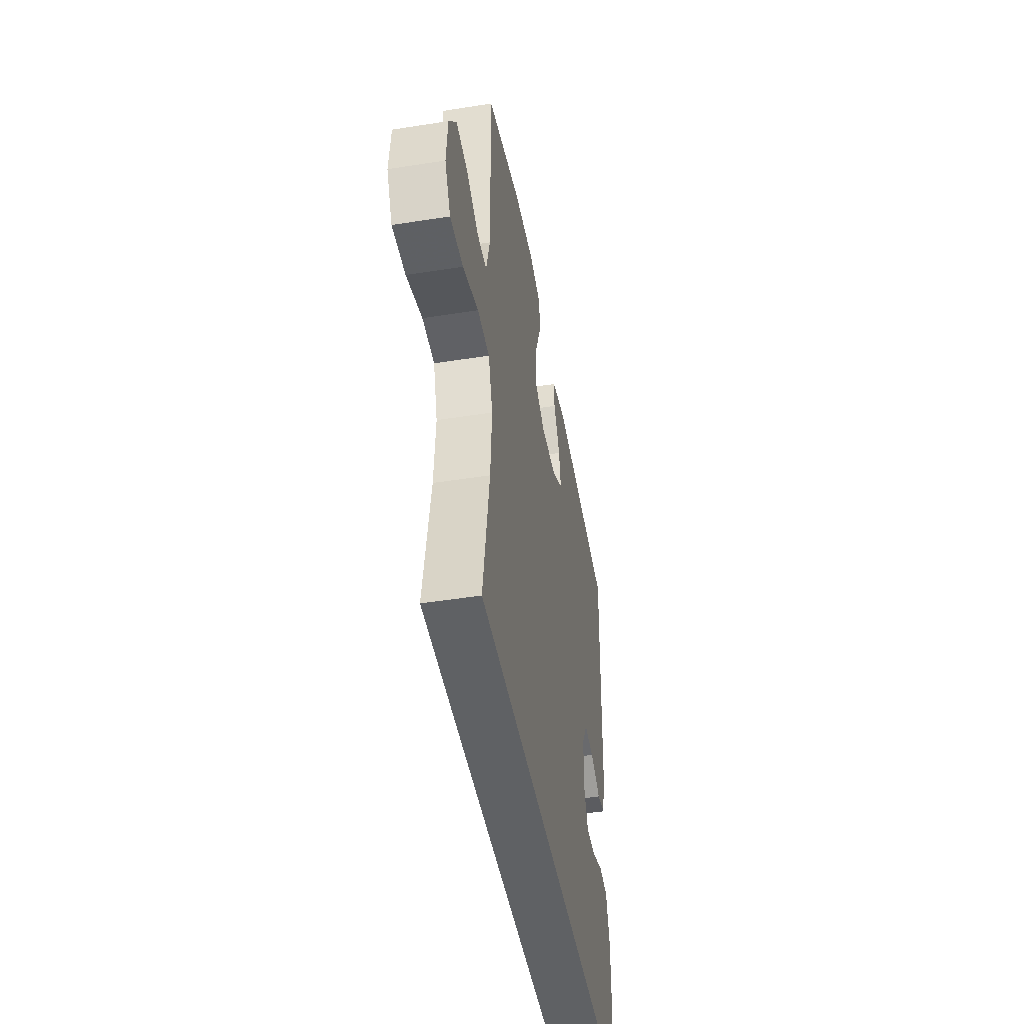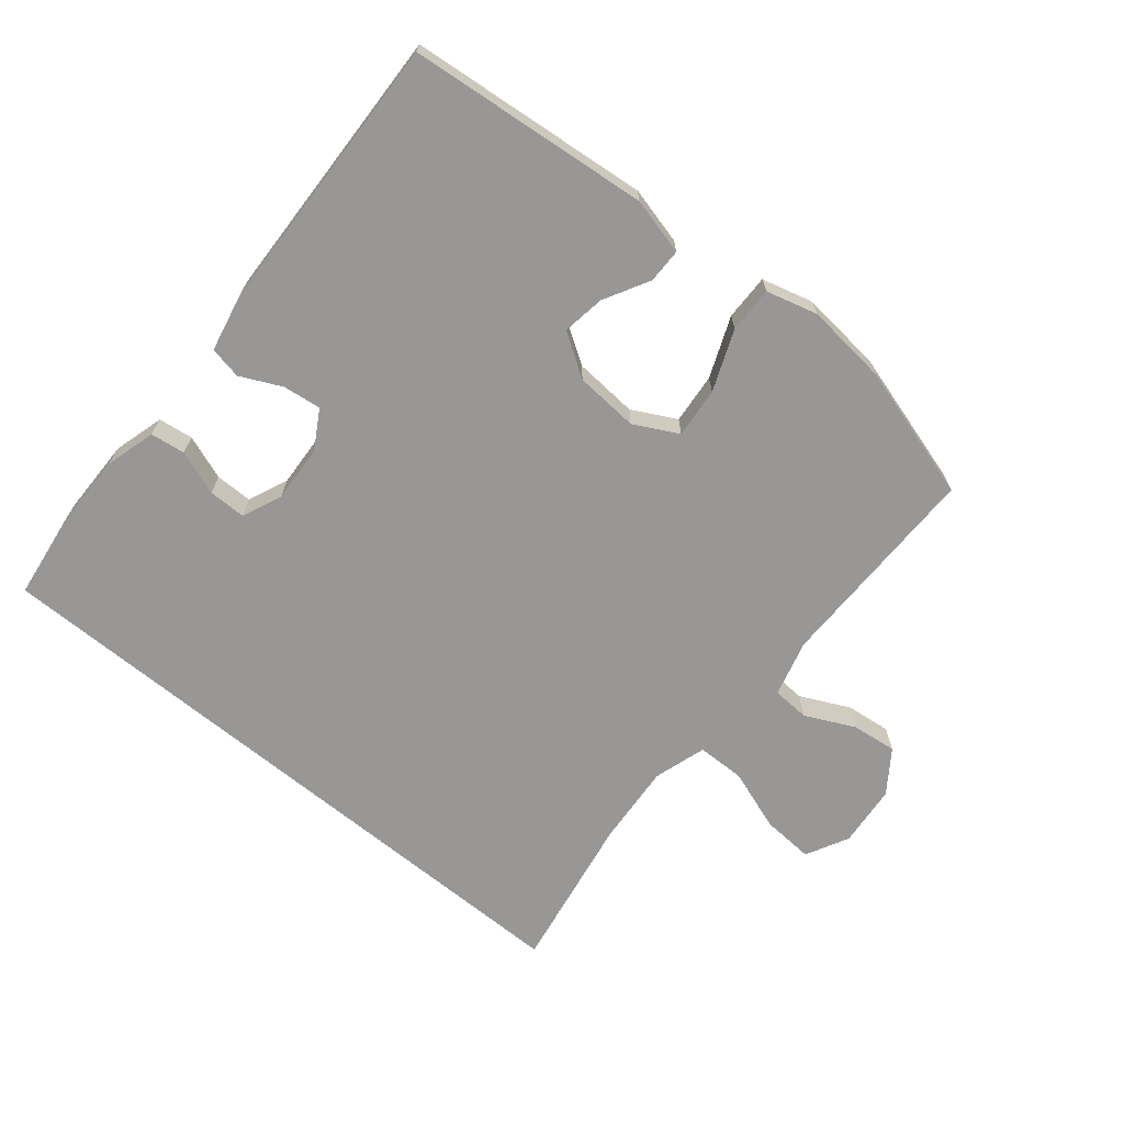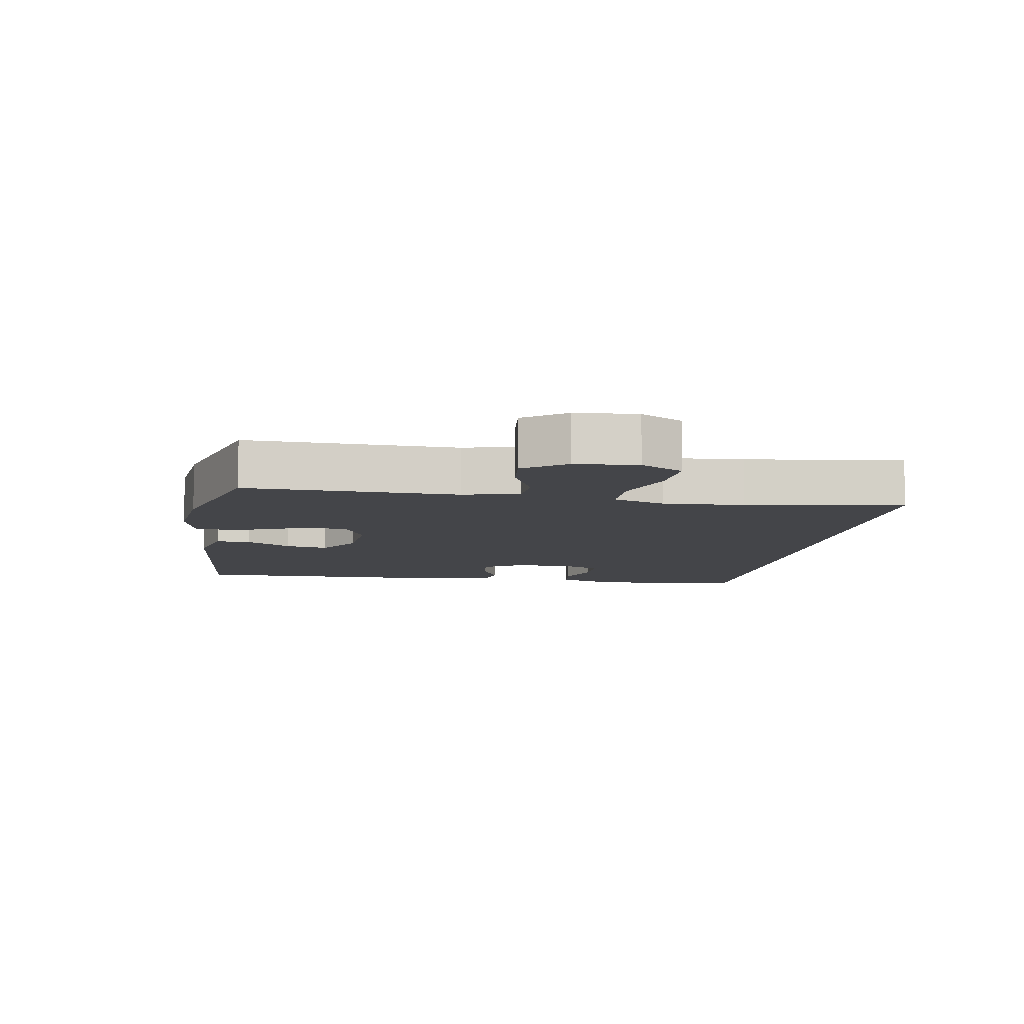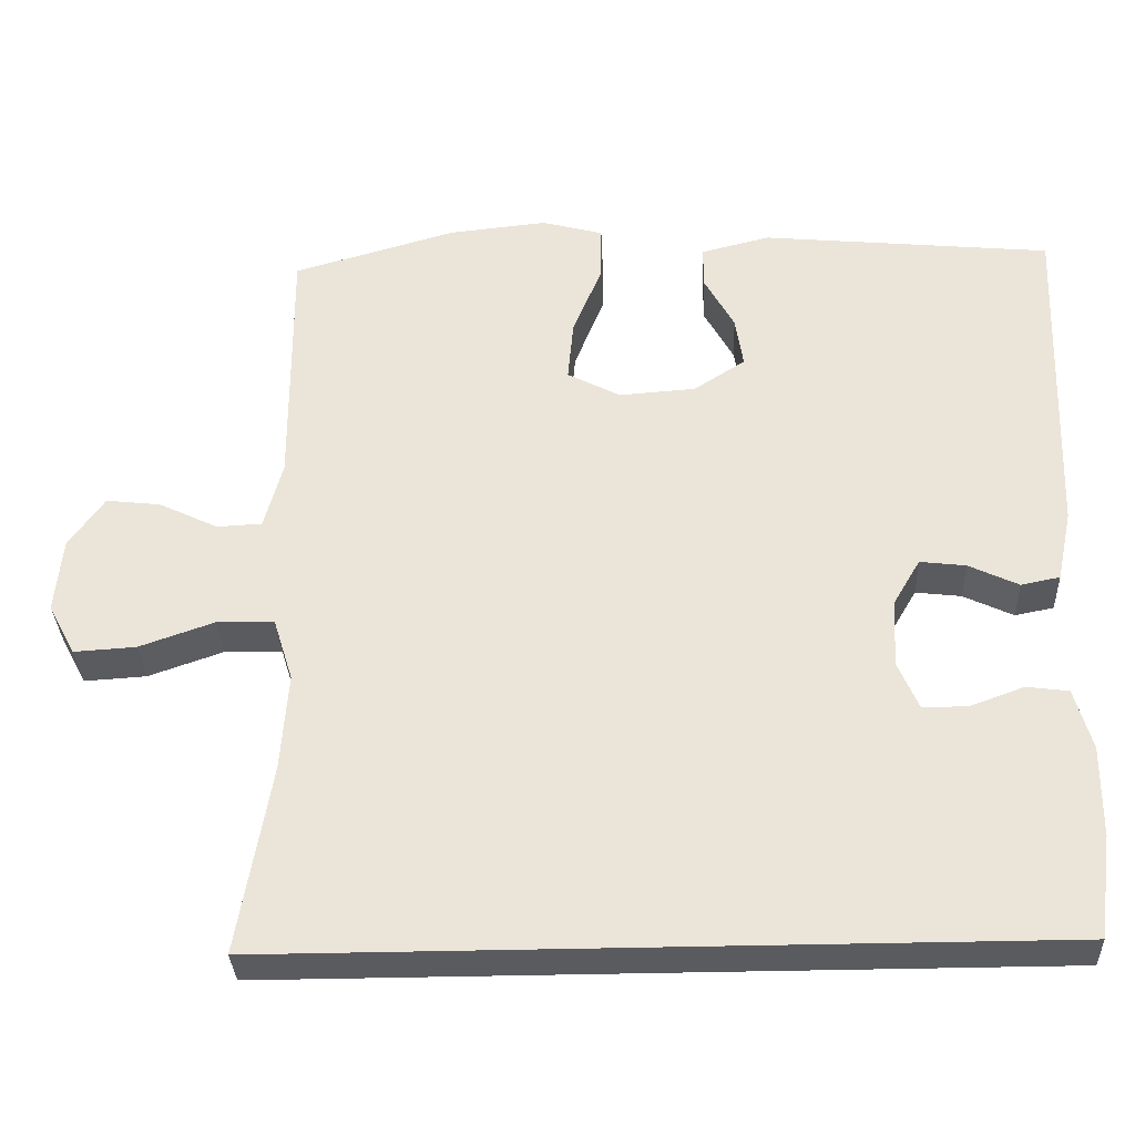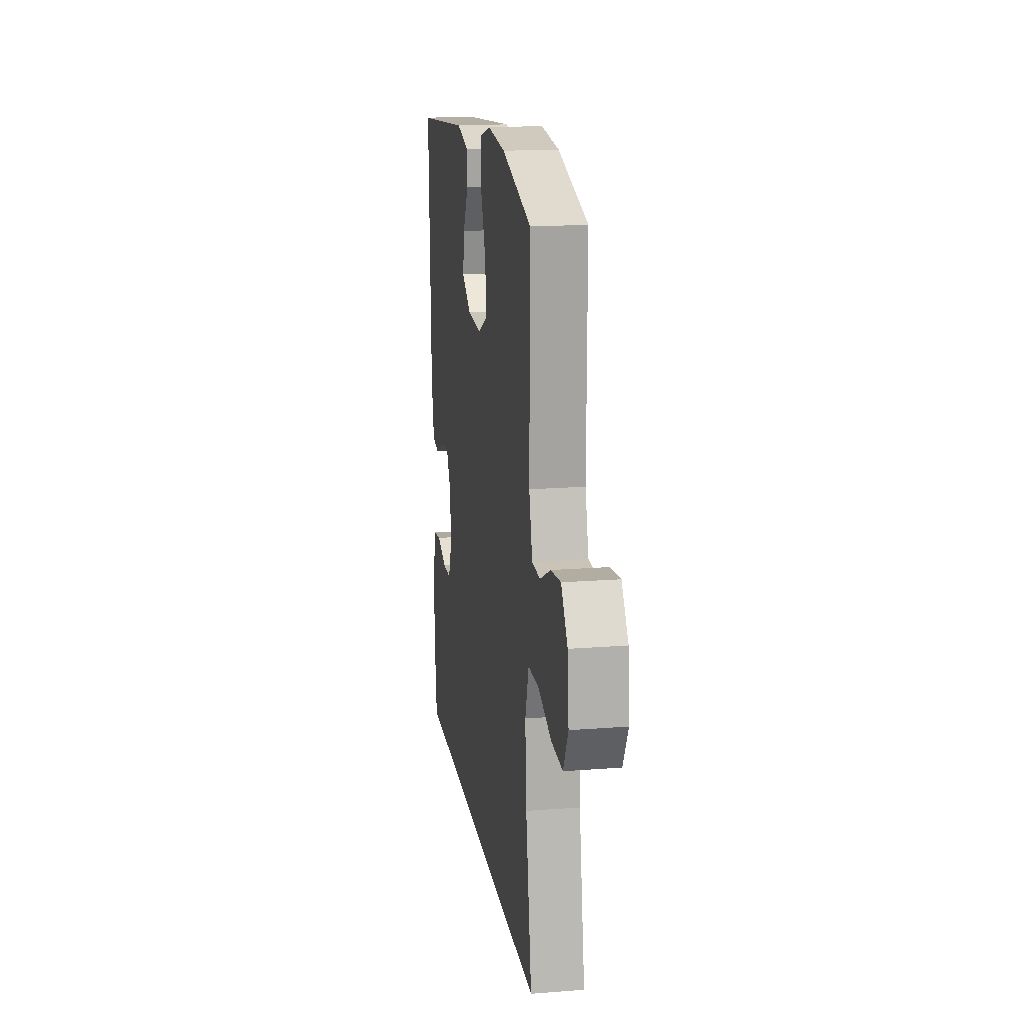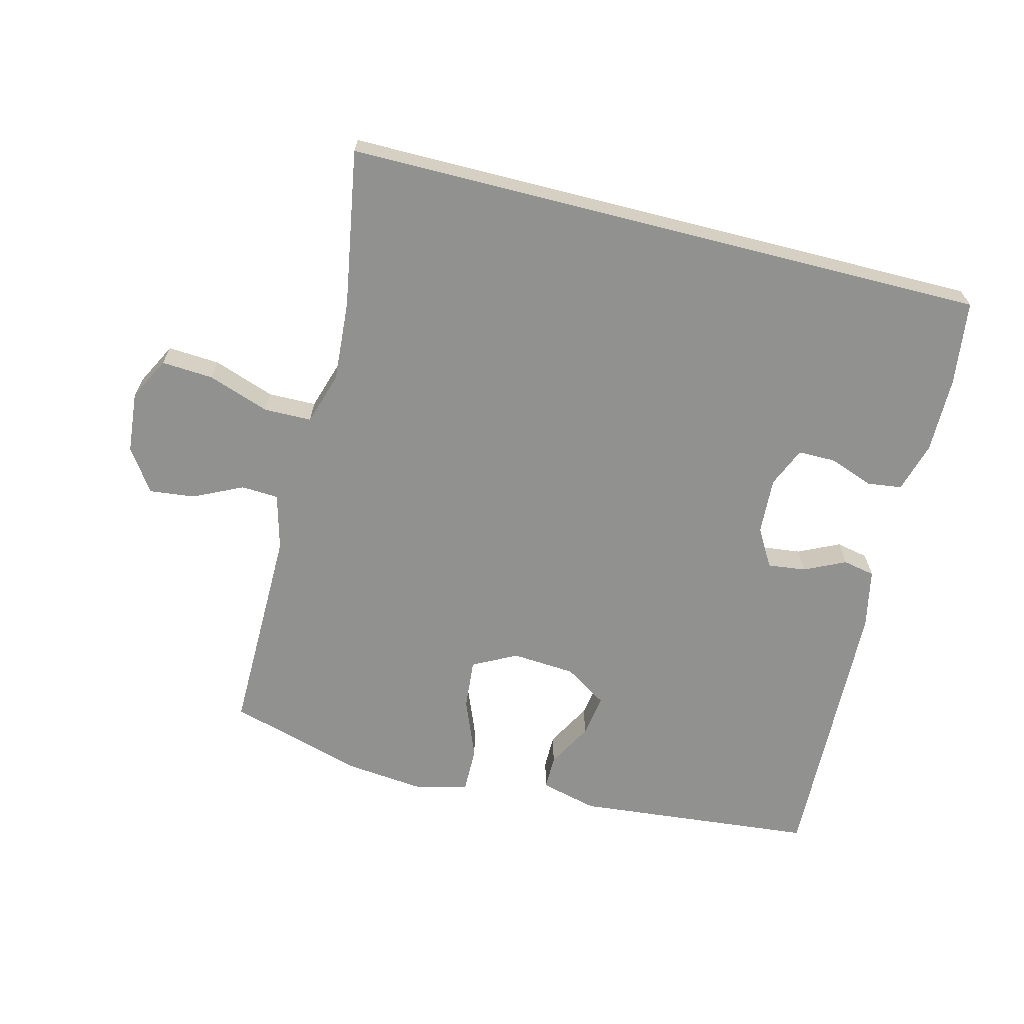
<metadata>
{"format":"obj","ext":"obj","renderer":"f3d","projection":"perspective","resolution":1024,"background":"white","views":[{"elev":-46.4,"azim":100.2,"up":"+Z"},{"elev":-68.3,"azim":-39.4,"up":"+Y"},{"elev":-9.1,"azim":80.0,"up":"+Y"},{"elev":-33.2,"azim":-177.6,"up":"+Z"},{"elev":17.0,"azim":81.1,"up":"+Z"},{"elev":-65.9,"azim":165.7,"up":"+Y"}]}
</metadata>
<code>
v 0.5 0.07 0.5
v 0.498 0.07 0.176
v 0.521 0.07 0.09
v 0.578 0.07 0.087
v 0.653 0.07 0.123
v 0.722 0.07 0.131
v 0.767 0.07 0.067
v 0.776 0.07 -0.028
v 0.742 0.07 -0.093
v 0.663 0.07 -0.088
v 0.569 0.07 -0.055
v 0.496 0.07 -0.056
v 0.471 0.07 -0.136
v 0.48 0.07 -0.26
v 0.521 0.07 -0.5
v -0.465 0.07 -0.5
v -0.482 0.07 -0.371
v -0.483 0.07 -0.255
v -0.461 0.07 -0.178
v -0.408 0.07 -0.171
v -0.34 0.07 -0.196
v -0.283 0.07 -0.196
v -0.257 0.07 -0.135
v -0.262 0.07 -0.048
v -0.296 0.07 0.01
v -0.354 0.07 0.003
v -0.417 0.07 -0.027
v -0.466 0.07 -0.017
v -0.485 0.07 0.074
v -0.5 0.07 0.5
v -0.132 0.07 0.536
v -0.045 0.07 0.514
v -0.045 0.07 0.461
v -0.083 0.07 0.392
v -0.093 0.07 0.327
v -0.028 0.07 0.285
v 0.069 0.07 0.278
v 0.136 0.07 0.313
v 0.129 0.07 0.39
v 0.092 0.07 0.482
v 0.091 0.07 0.552
v 0.169 0.07 0.573
v 0.294 0.07 0.56
v 0.5 0 0.5
v 0.498 0 0.176
v 0.521 0 0.09
v 0.578 0 0.087
v 0.653 0 0.123
v 0.722 0 0.131
v 0.767 0 0.067
v 0.776 0 -0.028
v 0.742 0 -0.093
v 0.663 0 -0.088
v 0.569 0 -0.055
v 0.496 0 -0.056
v 0.471 0 -0.136
v 0.48 0 -0.26
v 0.521 0 -0.5
v -0.465 0 -0.5
v -0.482 0 -0.371
v -0.483 0 -0.255
v -0.461 0 -0.178
v -0.408 0 -0.171
v -0.34 0 -0.196
v -0.283 0 -0.196
v -0.257 0 -0.135
v -0.262 0 -0.048
v -0.296 0 0.01
v -0.354 0 0.003
v -0.417 0 -0.027
v -0.466 0 -0.017
v -0.485 0 0.074
v -0.5 0 0.5
v -0.132 0 0.536
v -0.045 0 0.514
v -0.045 0 0.461
v -0.083 0 0.392
v -0.093 0 0.327
v -0.028 0 0.285
v 0.069 0 0.278
v 0.136 0 0.313
v 0.129 0 0.39
v 0.092 0 0.482
v 0.091 0 0.552
v 0.169 0 0.573
v 0.294 0 0.56
f 42 43 1 2
f 39 40 41 42
f 38 39 42 2
f 37 38 2 3
f 36 37 3
f 31 32 33 34
f 31 34 35
f 30 31 35
f 29 30 35 36
f 26 27 28 29
f 25 26 29 36
f 18 19 20 21
f 18 21 22
f 17 18 22
f 14 15 16 17
f 13 14 17 22
f 12 13 22 23
f 8 9 10 11
f 8 11 12
f 7 8 12
f 4 5 6 7
f 3 4 7 12
f 24 25 36 3
f 3 12 23 24
f 45 44 86 85
f 85 84 83 82
f 45 85 82 81
f 46 45 81 80
f 46 80 79
f 77 76 75 74
f 78 77 74
f 78 74 73
f 79 78 73 72
f 72 71 70 69
f 79 72 69 68
f 64 63 62 61
f 65 64 61
f 65 61 60
f 60 59 58 57
f 65 60 57 56
f 66 65 56 55
f 54 53 52 51
f 55 54 51
f 55 51 50
f 50 49 48 47
f 55 50 47 46
f 46 79 68 67
f 67 66 55 46
f 1 44 45 2
f 2 45 46 3
f 3 46 47 4
f 4 47 48 5
f 5 48 49 6
f 6 49 50 7
f 7 50 51 8
f 8 51 52 9
f 9 52 53 10
f 10 53 54 11
f 11 54 55 12
f 12 55 56 13
f 13 56 57 14
f 14 57 58 15
f 15 58 59 16
f 16 59 60 17
f 17 60 61 18
f 18 61 62 19
f 19 62 63 20
f 20 63 64 21
f 21 64 65 22
f 22 65 66 23
f 23 66 67 24
f 24 67 68 25
f 25 68 69 26
f 26 69 70 27
f 27 70 71 28
f 28 71 72 29
f 29 72 73 30
f 30 73 74 31
f 31 74 75 32
f 32 75 76 33
f 33 76 77 34
f 34 77 78 35
f 35 78 79 36
f 36 79 80 37
f 37 80 81 38
f 38 81 82 39
f 39 82 83 40
f 40 83 84 41
f 41 84 85 42
f 42 85 86 43
f 43 86 44 1

</code>
